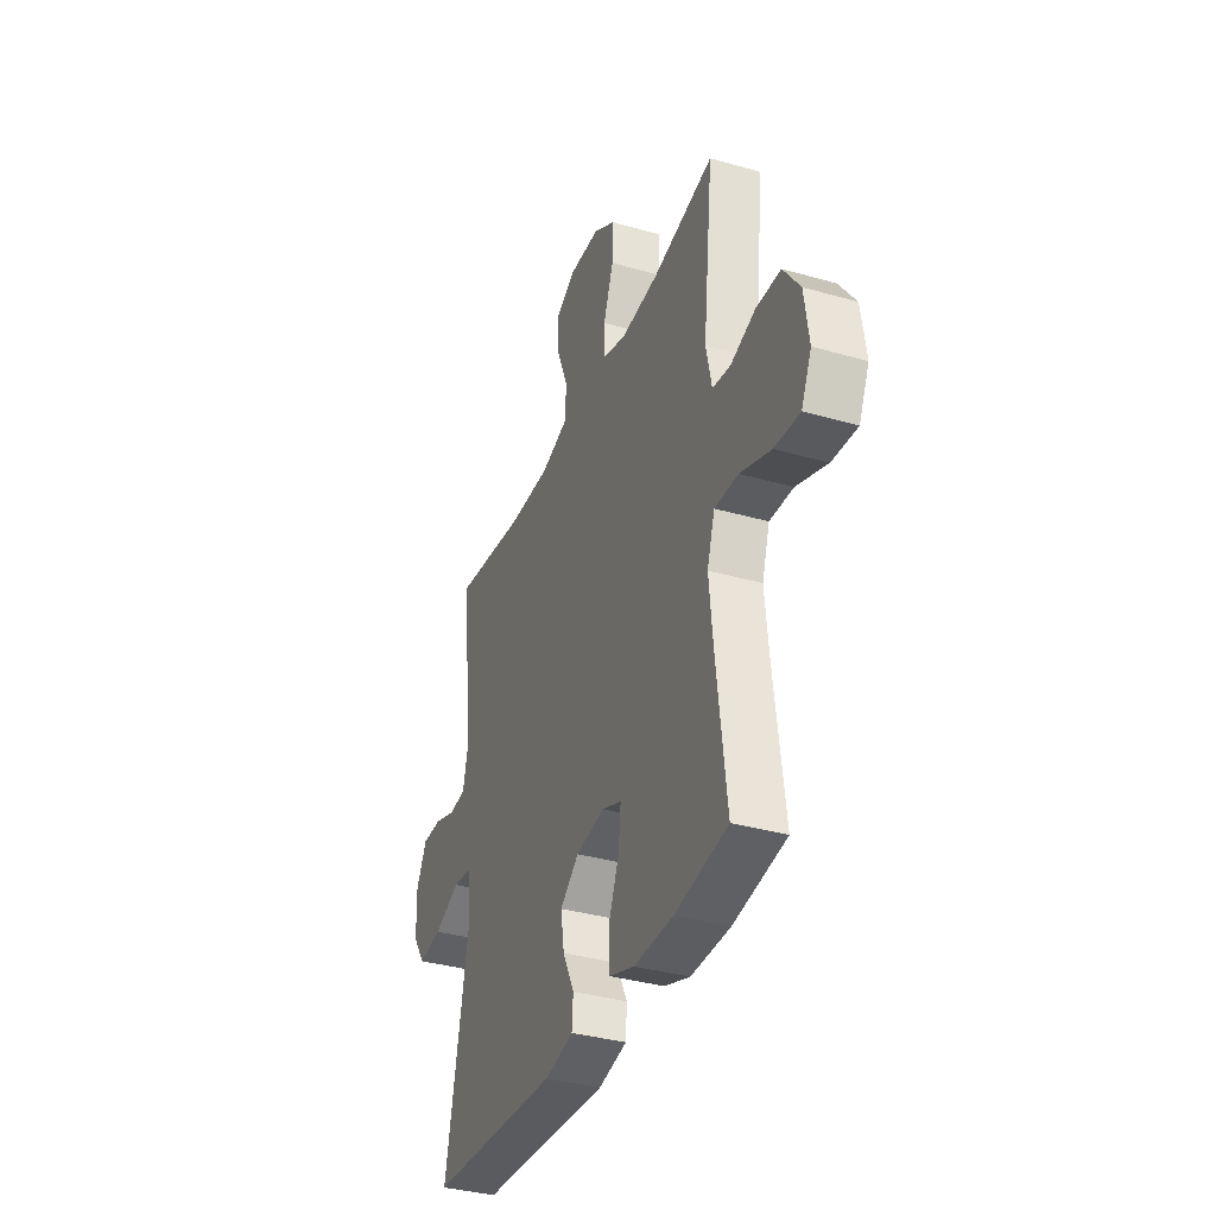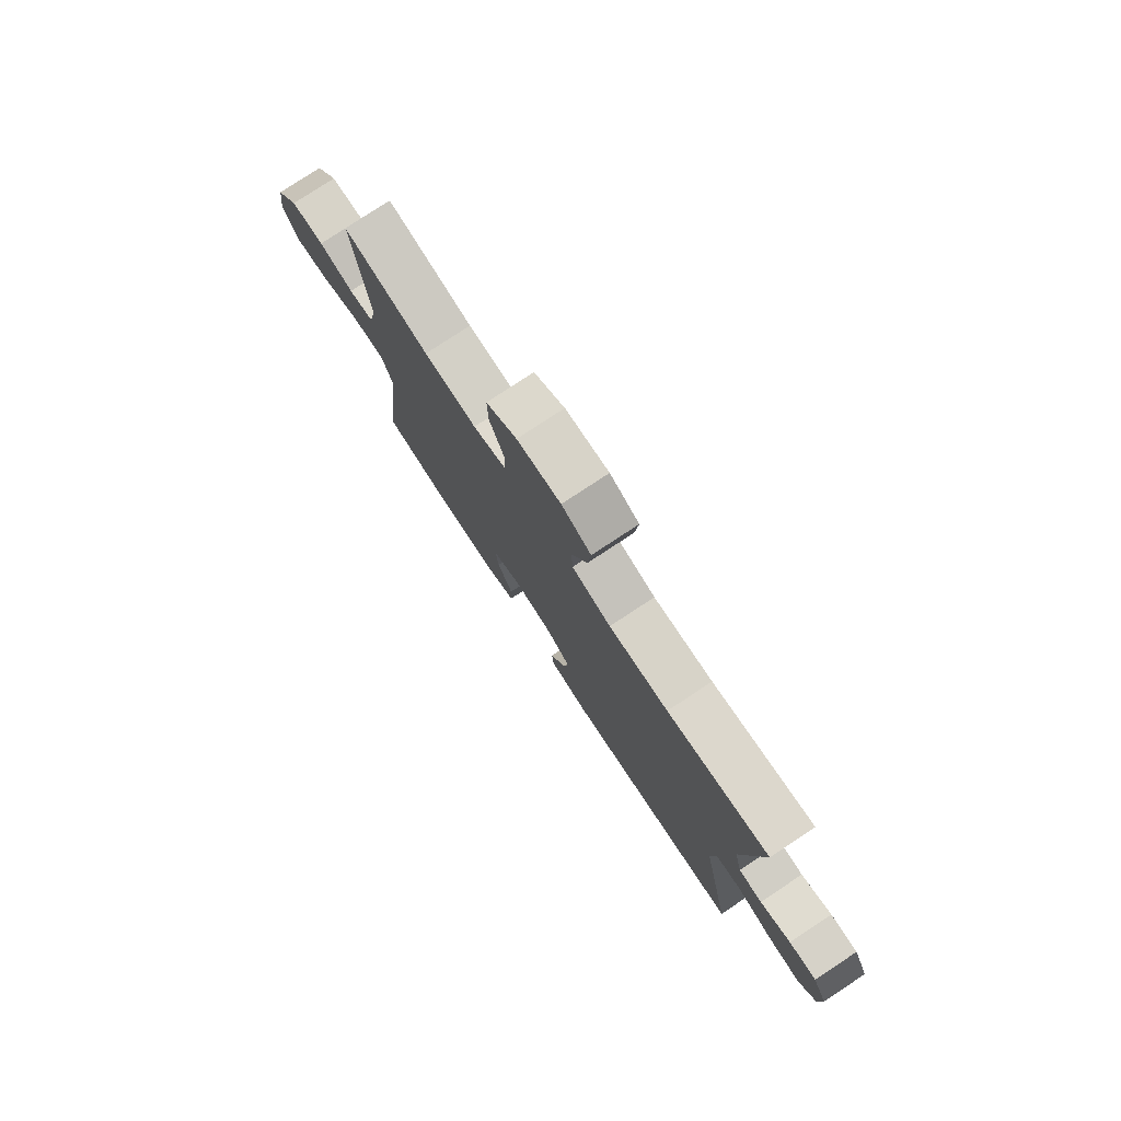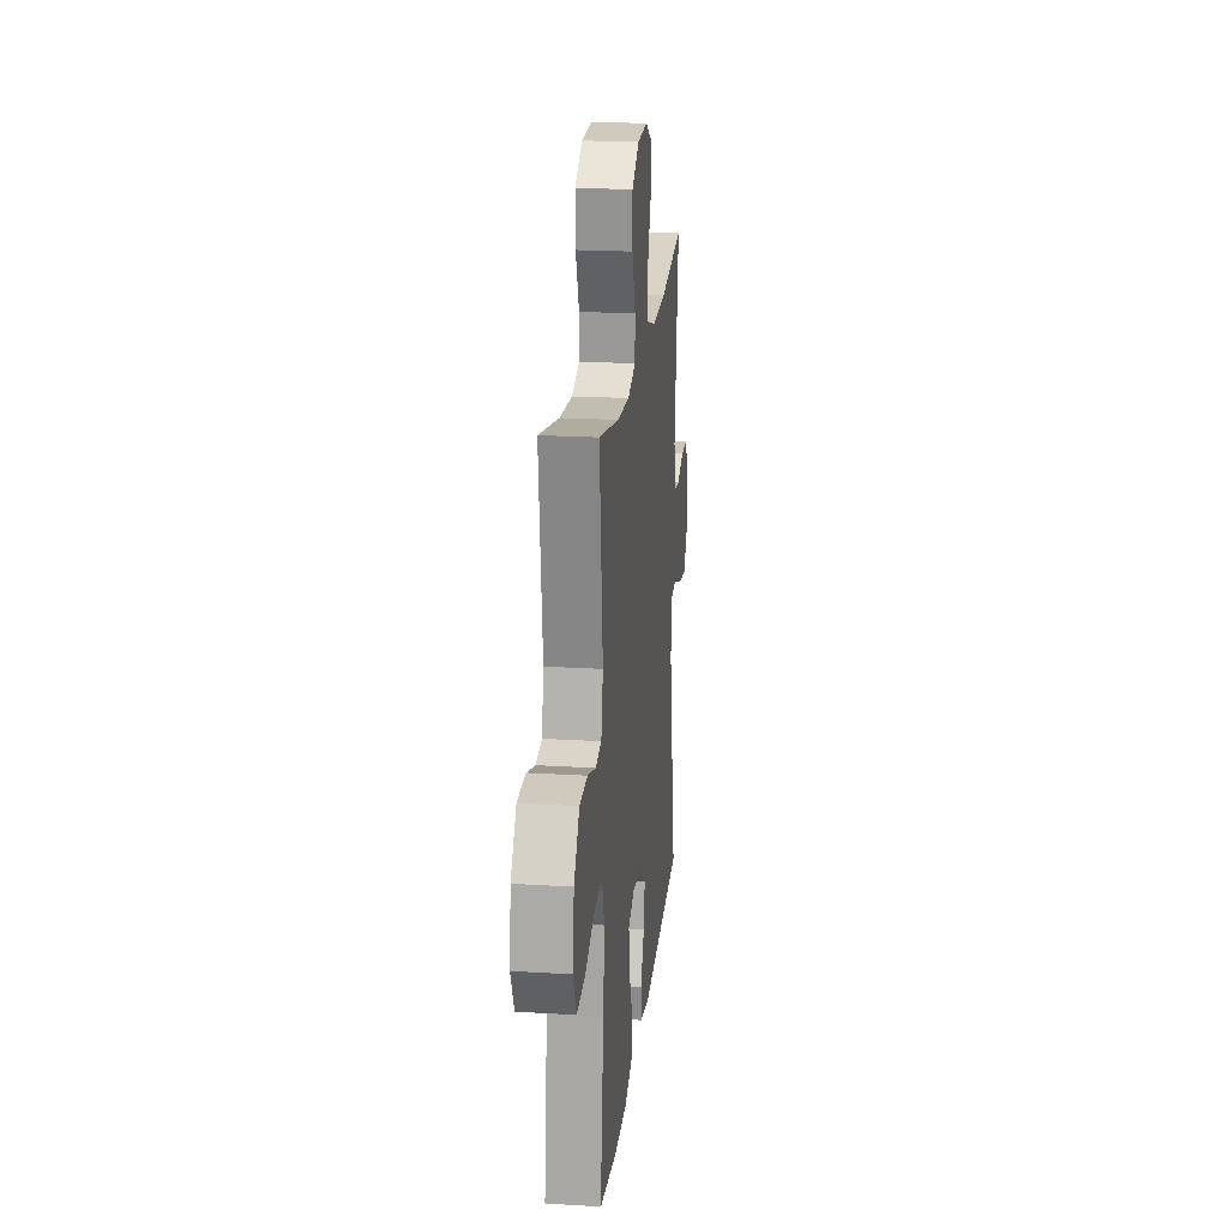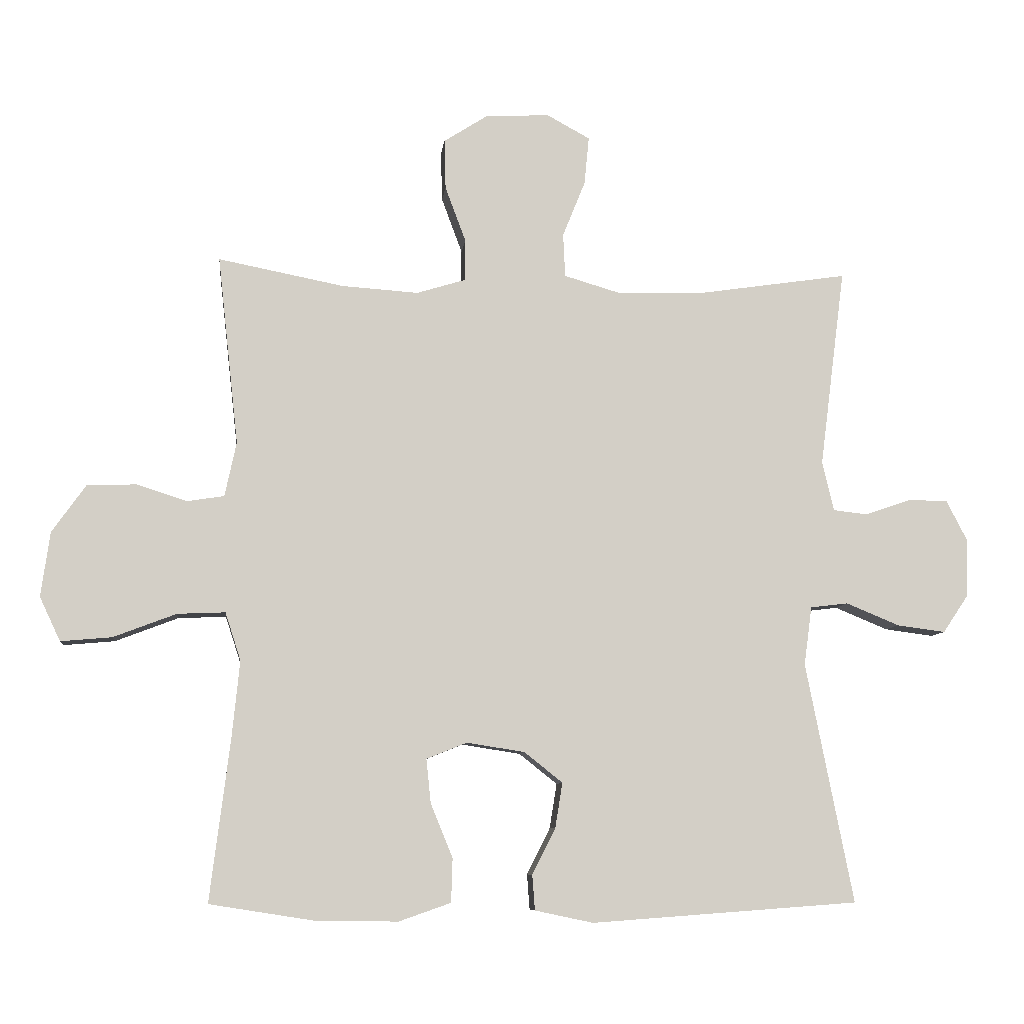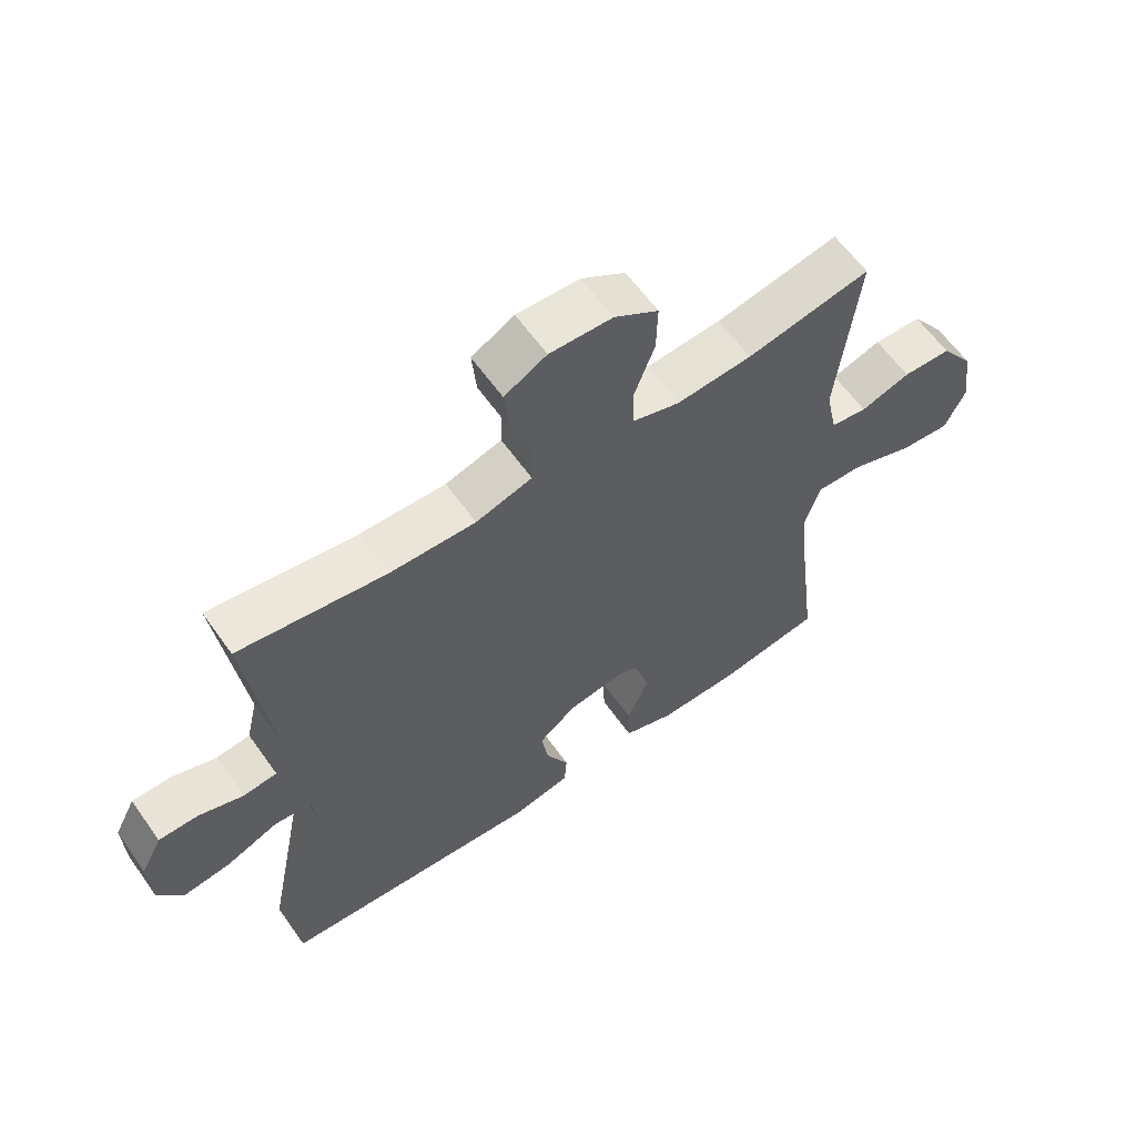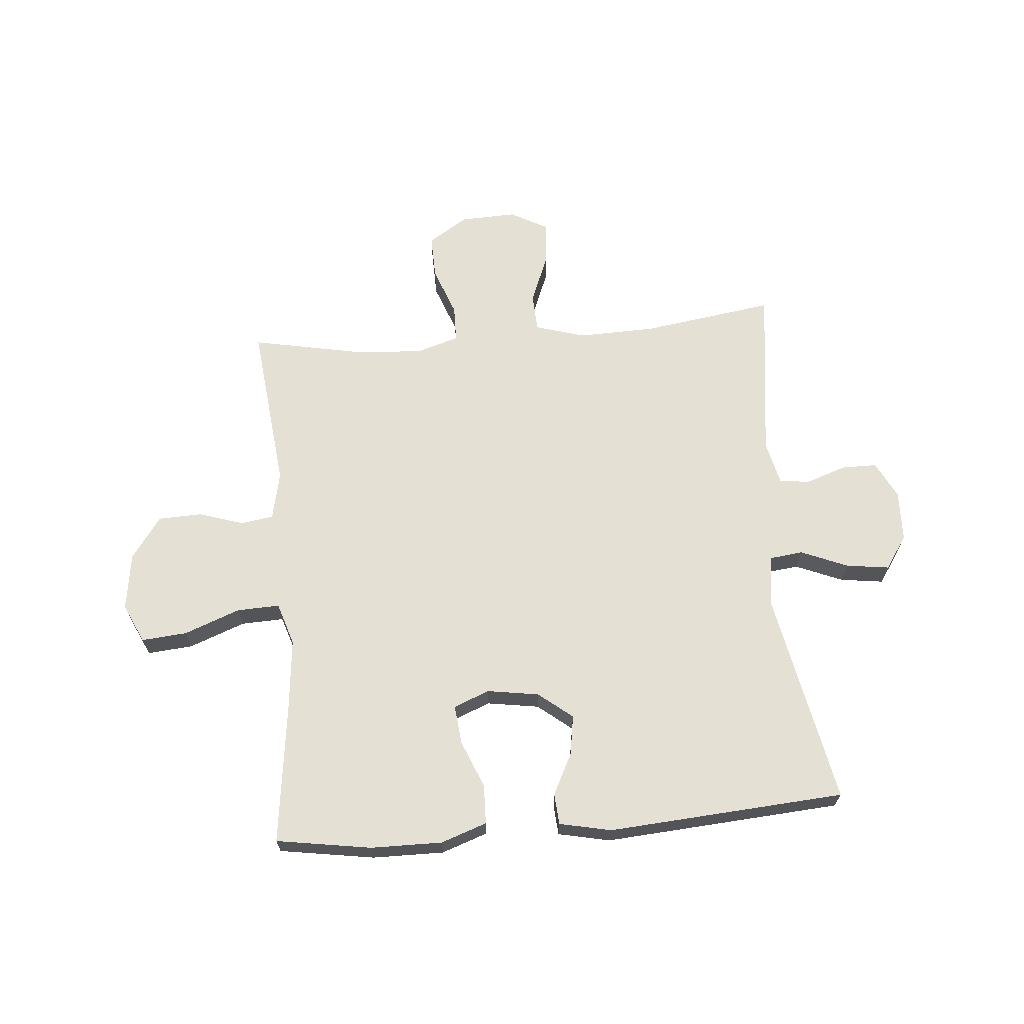
<metadata>
{"format":"obj","ext":"obj","renderer":"f3d","projection":"perspective","resolution":1024,"background":"white","views":[{"elev":-35.9,"azim":69.4,"up":"+Z"},{"elev":78.2,"azim":-123.4,"up":"+Z"},{"elev":20.8,"azim":96.3,"up":"+Z"},{"elev":-8.1,"azim":173.7,"up":"+Z"},{"elev":61.1,"azim":-35.2,"up":"+Z"},{"elev":66.0,"azim":175.2,"up":"+Y"}]}
</metadata>
<code>
v 0.5 0.07 -0.5
v 0.335 0.07 -0.526
v 0.211 0.07 -0.527
v 0.131 0.07 -0.499
v 0.129 0.07 -0.431
v 0.163 0.07 -0.348
v 0.17 0.07 -0.28
v 0.108 0.07 -0.255
v 0.018 0.07 -0.269
v -0.041 0.07 -0.316
v -0.03 0.07 -0.385
v 0.006 0.07 -0.457
v 0.002 0.07 -0.511
v -0.088 0.07 -0.53
v -0.5 0.07 -0.5
v -0.427 0.07 -0.13
v -0.439 0.07 -0.039
v -0.497 0.07 -0.032
v -0.579 0.07 -0.066
v -0.654 0.07 -0.076
v -0.693 0.07 -0.018
v -0.696 0.07 0.071
v -0.663 0.07 0.135
v -0.601 0.07 0.135
v -0.532 0.07 0.111
v -0.479 0.07 0.117
v -0.461 0.07 0.194
v -0.5 0.07 0.5
v -0.27 0.07 0.466
v -0.136 0.07 0.462
v -0.048 0.07 0.488
v -0.045 0.07 0.555
v -0.08 0.07 0.642
v -0.087 0.07 0.716
v -0.021 0.07 0.752
v 0.077 0.07 0.748
v 0.146 0.07 0.704
v 0.144 0.07 0.627
v 0.112 0.07 0.541
v 0.113 0.07 0.477
v 0.188 0.07 0.454
v 0.306 0.07 0.462
v 0.5 0.07 0.5
v 0.468 0.07 0.208
v 0.486 0.07 0.124
v 0.543 0.07 0.115
v 0.621 0.07 0.14
v 0.697 0.07 0.137
v 0.749 0.07 0.064
v 0.763 0.07 -0.036
v 0.731 0.07 -0.104
v 0.652 0.07 -0.097
v 0.555 0.07 -0.06
v 0.481 0.07 -0.057
v 0.457 0.07 -0.131
v 0.469 0.07 -0.251
v 0.5 0 -0.5
v 0.335 0 -0.526
v 0.211 0 -0.527
v 0.131 0 -0.499
v 0.129 0 -0.431
v 0.163 0 -0.348
v 0.17 0 -0.28
v 0.108 0 -0.255
v 0.018 0 -0.269
v -0.041 0 -0.316
v -0.03 0 -0.385
v 0.006 0 -0.457
v 0.002 0 -0.511
v -0.088 0 -0.53
v -0.5 0 -0.5
v -0.427 0 -0.13
v -0.439 0 -0.039
v -0.497 0 -0.032
v -0.579 0 -0.066
v -0.654 0 -0.076
v -0.693 0 -0.018
v -0.696 0 0.071
v -0.663 0 0.135
v -0.601 0 0.135
v -0.532 0 0.111
v -0.479 0 0.117
v -0.461 0 0.194
v -0.5 0 0.5
v -0.27 0 0.466
v -0.136 0 0.462
v -0.048 0 0.488
v -0.045 0 0.555
v -0.08 0 0.642
v -0.087 0 0.716
v -0.021 0 0.752
v 0.077 0 0.748
v 0.146 0 0.704
v 0.144 0 0.627
v 0.112 0 0.541
v 0.113 0 0.477
v 0.188 0 0.454
v 0.306 0 0.462
v 0.5 0 0.5
v 0.468 0 0.208
v 0.486 0 0.124
v 0.543 0 0.115
v 0.621 0 0.14
v 0.697 0 0.137
v 0.749 0 0.064
v 0.763 0 -0.036
v 0.731 0 -0.104
v 0.652 0 -0.097
v 0.555 0 -0.06
v 0.481 0 -0.057
v 0.457 0 -0.131
v 0.469 0 -0.251
f 51 52 53
f 50 51 53
f 49 50 53
f 48 49 53
f 47 48 53
f 46 47 53
f 45 46 53 54
f 44 45 54 55
f 42 43 44
f 41 42 44 55
f 37 38 39
f 36 37 39
f 35 36 39
f 34 35 39
f 33 34 39
f 32 33 39
f 31 32 39 40
f 41 55 56
f 40 41 56
f 31 40 56
f 30 31 56
f 23 24 25
f 22 23 25
f 21 22 25
f 20 21 25
f 19 20 25
f 18 19 25
f 17 18 25 26
f 14 15 16
f 13 14 16
f 12 13 16
f 11 12 16
f 10 11 16 17
f 17 26 27
f 10 17 27
f 9 10 27
f 4 5 6
f 3 4 6
f 2 3 6
f 1 2 6
f 56 1 6
f 56 6 7
f 56 7 8
f 30 56 8
f 29 30 8
f 27 28 29
f 9 27 29
f 8 9 29
f 109 108 107
f 109 107 106
f 109 106 105
f 109 105 104
f 109 104 103
f 109 103 102
f 110 109 102 101
f 111 110 101 100
f 100 99 98
f 111 100 98 97
f 95 94 93
f 95 93 92
f 95 92 91
f 95 91 90
f 95 90 89
f 95 89 88
f 96 95 88 87
f 112 111 97
f 112 97 96
f 112 96 87
f 112 87 86
f 81 80 79
f 81 79 78
f 81 78 77
f 81 77 76
f 81 76 75
f 81 75 74
f 82 81 74 73
f 72 71 70
f 72 70 69
f 72 69 68
f 72 68 67
f 73 72 67 66
f 83 82 73
f 83 73 66
f 83 66 65
f 62 61 60
f 62 60 59
f 62 59 58
f 62 58 57
f 62 57 112
f 63 62 112
f 64 63 112
f 64 112 86
f 64 86 85
f 85 84 83
f 85 83 65
f 85 65 64
f 1 57 58 2
f 2 58 59 3
f 3 59 60 4
f 4 60 61 5
f 5 61 62 6
f 6 62 63 7
f 7 63 64 8
f 8 64 65 9
f 9 65 66 10
f 10 66 67 11
f 11 67 68 12
f 12 68 69 13
f 13 69 70 14
f 14 70 71 15
f 15 71 72 16
f 16 72 73 17
f 17 73 74 18
f 18 74 75 19
f 19 75 76 20
f 20 76 77 21
f 21 77 78 22
f 22 78 79 23
f 23 79 80 24
f 24 80 81 25
f 25 81 82 26
f 26 82 83 27
f 27 83 84 28
f 28 84 85 29
f 29 85 86 30
f 30 86 87 31
f 31 87 88 32
f 32 88 89 33
f 33 89 90 34
f 34 90 91 35
f 35 91 92 36
f 36 92 93 37
f 37 93 94 38
f 38 94 95 39
f 39 95 96 40
f 40 96 97 41
f 41 97 98 42
f 42 98 99 43
f 43 99 100 44
f 44 100 101 45
f 45 101 102 46
f 46 102 103 47
f 47 103 104 48
f 48 104 105 49
f 49 105 106 50
f 50 106 107 51
f 51 107 108 52
f 52 108 109 53
f 53 109 110 54
f 54 110 111 55
f 55 111 112 56
f 56 112 57 1

</code>
